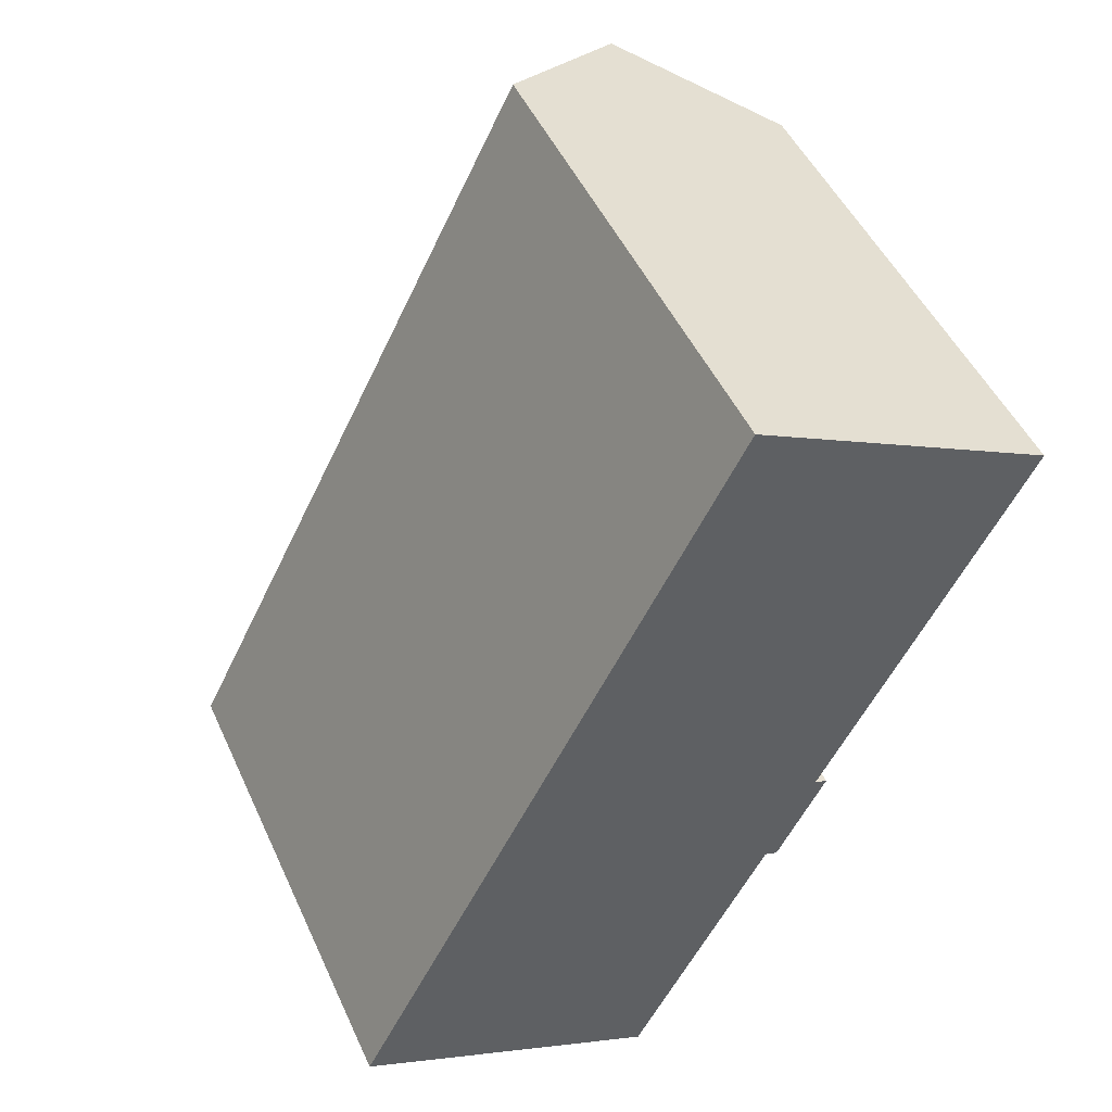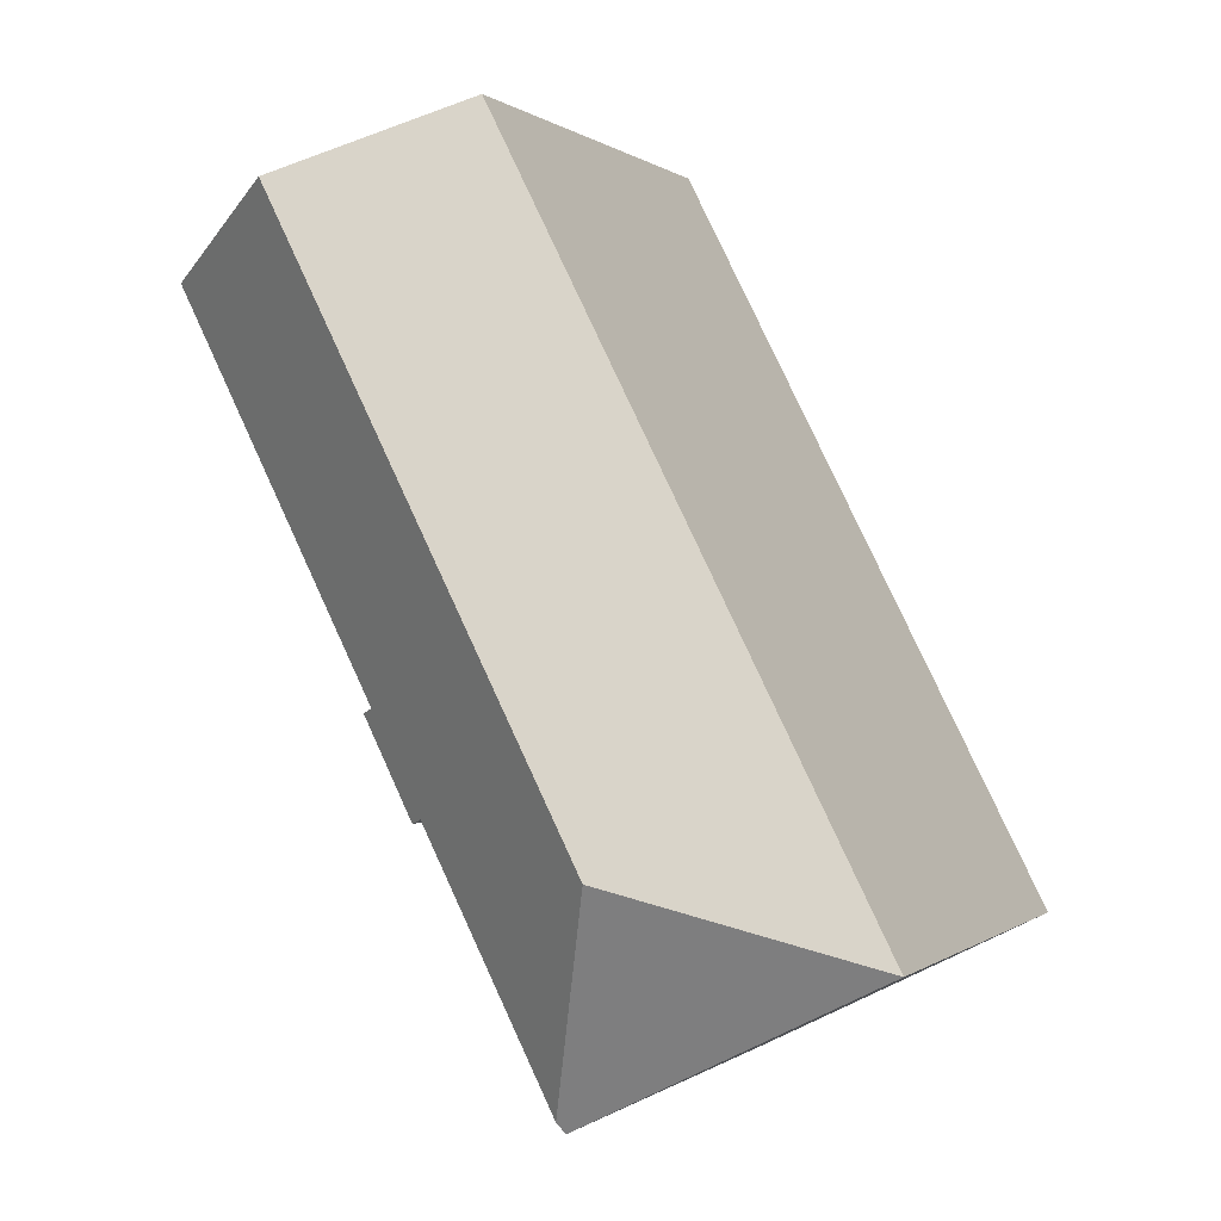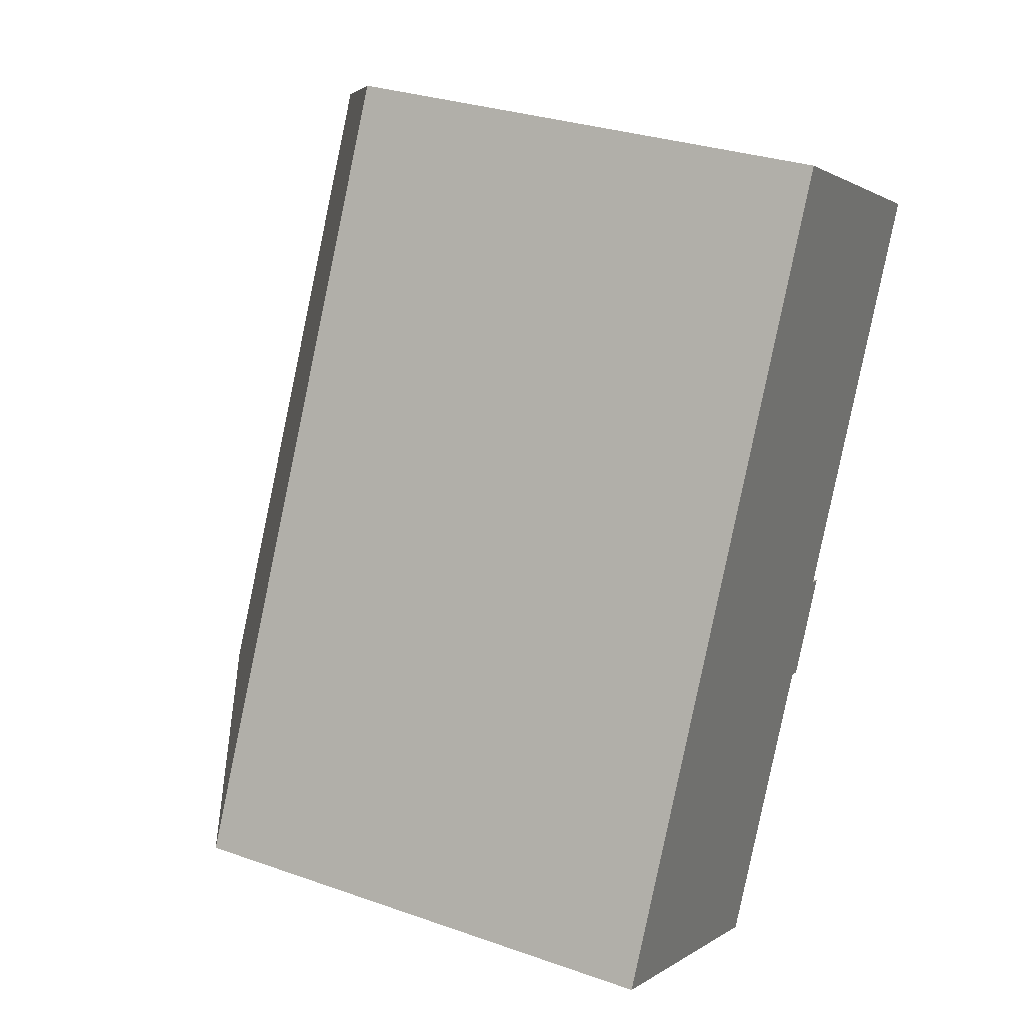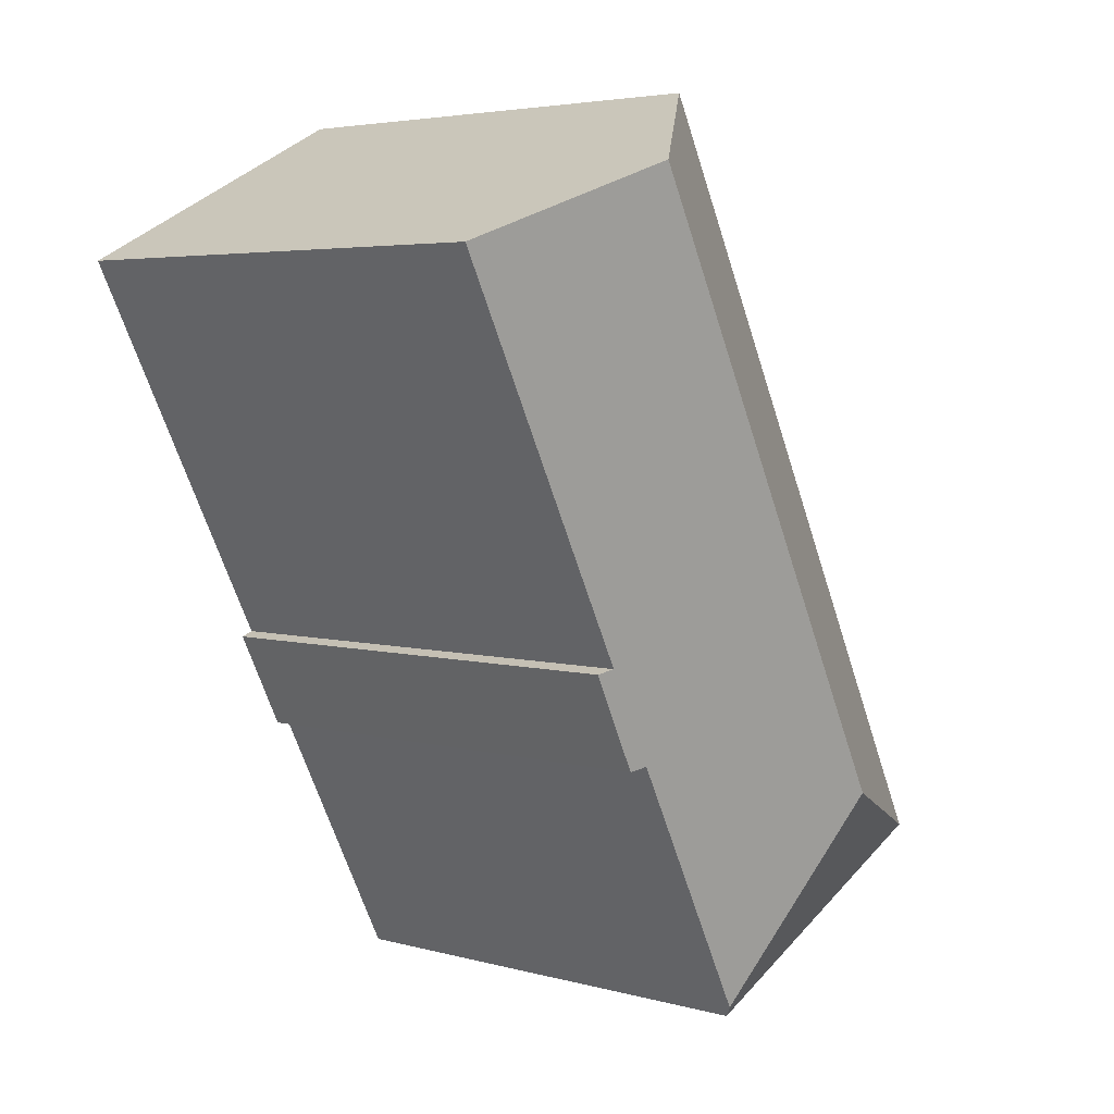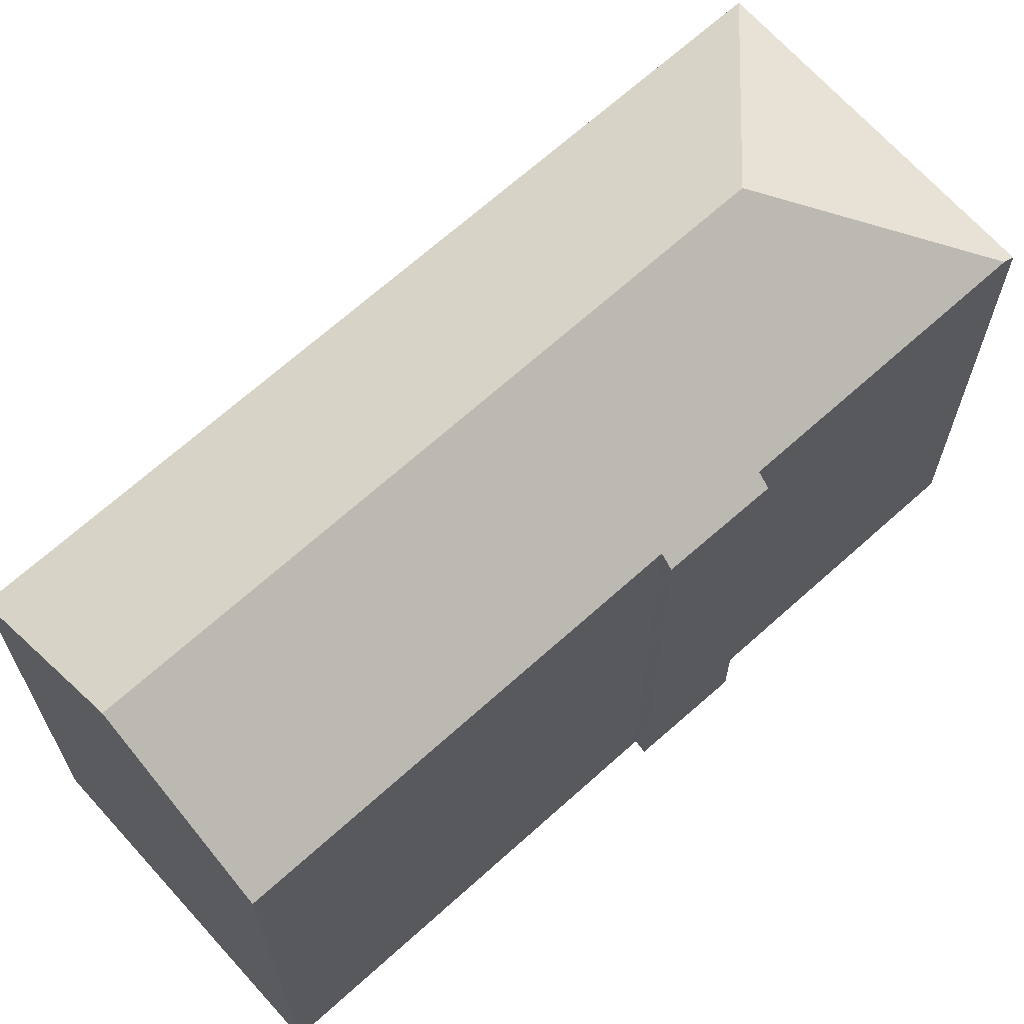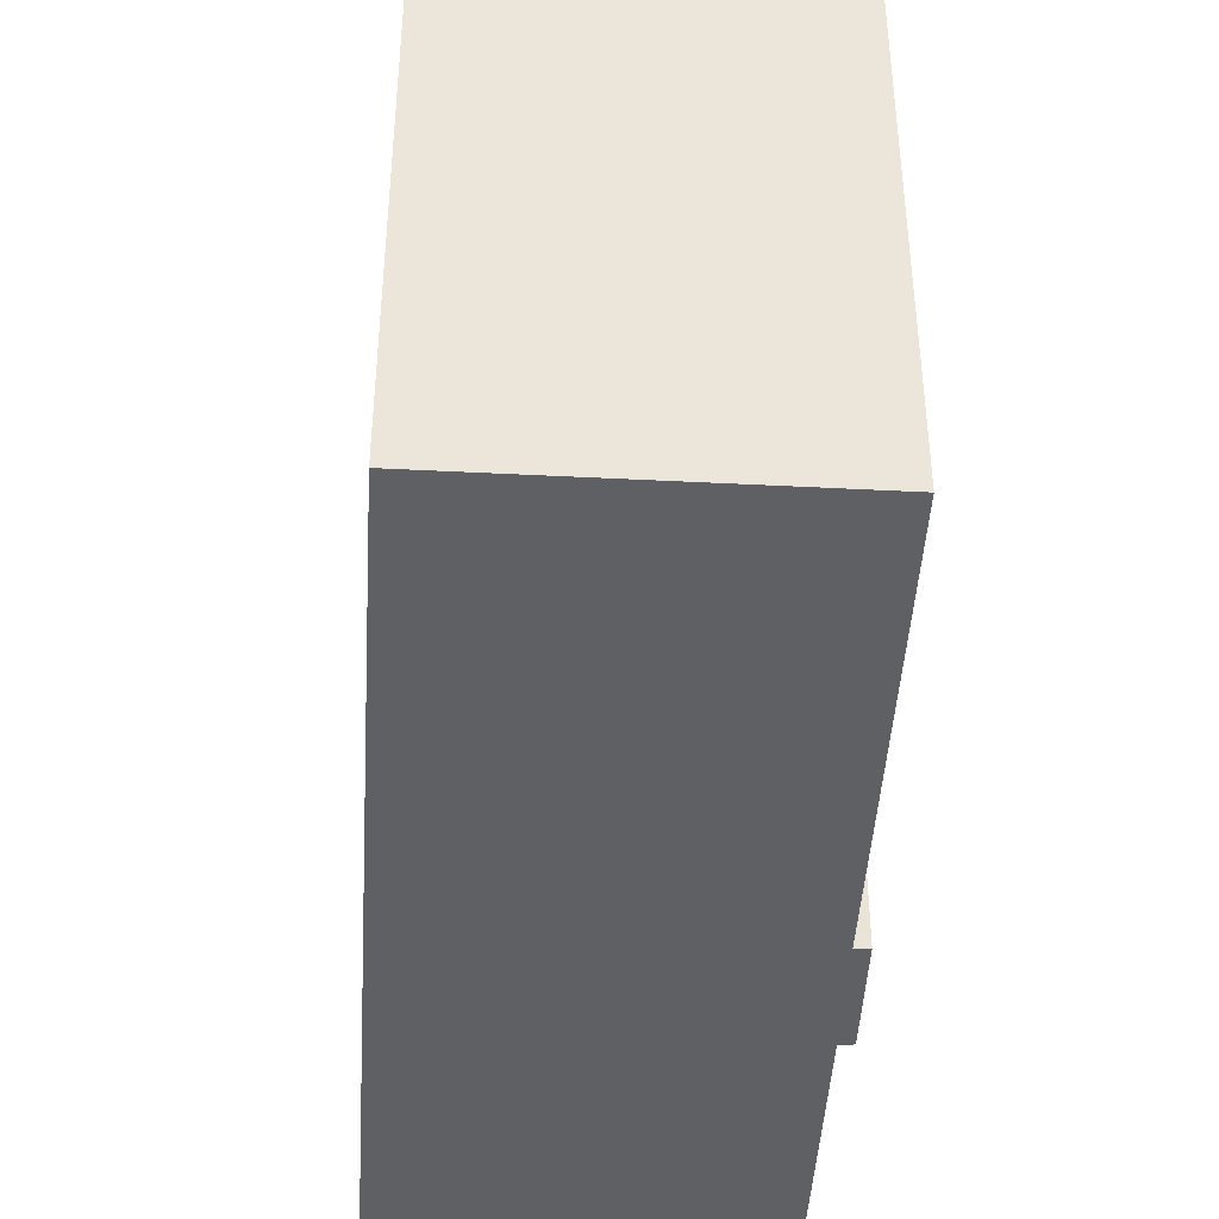
<metadata>
{"format":"obj","ext":"obj","renderer":"f3d","projection":"perspective","resolution":1024,"background":"white","views":[{"elev":48.7,"azim":-23.9,"up":"+Z"},{"elev":0.1,"azim":-157.2,"up":"+Z"},{"elev":30.6,"azim":-63.2,"up":"+Z"},{"elev":4.2,"azim":132.0,"up":"+Z"},{"elev":68.0,"azim":74.9,"up":"+Y"},{"elev":-44.7,"azim":23.5,"up":"+Y"}]}
</metadata>
<code>
v  7.277 18.97 2.387
v  11.77 15.4 23.13
v  16.59 18.97 20.69
v  0 15.4 9.433e-16
v  13.88 15.4 3.42
v  14.98 15.69 6.563
v  15.36 15.42 6.413
v  21.02 15.69 18.44
v  13.49 15.67 3.57
v  12.64 15.67 1.887
v  9.481 15.66 -4.332
v  9.304 15.4 -4.681
v  15.36 -3.927e-16 6.413
v  13.88 -2.094e-16 3.42
v  13.49 -2.186e-16 3.57
v  9.481 2.653e-16 -4.332
v  9.304 2.866e-16 -4.681
v  12.64 -1.155e-16 1.887
v  21.02 -1.129e-15 18.44
v  14.98 -4.019e-16 6.563
v  0 0 0
v  11.77 -1.416e-15 23.13
v  16.59 -1.267e-15 20.69
g defaultobject
f 1 2 3
f 2 1 4
f 5 6 7
f 6 3 8
f 3 6 1
f 1 6 9
f 9 6 5
f 1 9 10
f 1 10 11
f 12 1 11
f 1 12 4
f 13 5 7
f 5 13 14
f 15 10 9
f 10 15 11
f 11 15 12
f 12 15 16
f 12 16 17
f 16 15 18
f 19 6 8
f 6 19 20
f 5 15 9
f 15 5 14
f 17 4 12
f 4 17 21
f 21 2 4
f 2 21 22
f 2 8 3
f 8 2 22
f 8 22 19
f 19 22 23
f 20 7 6
f 7 20 13
f 13 20 14
f 17 22 21
f 22 17 16
f 22 16 18
f 22 18 15
f 22 15 14
f 22 14 20
f 22 20 19
f 22 19 23

</code>
